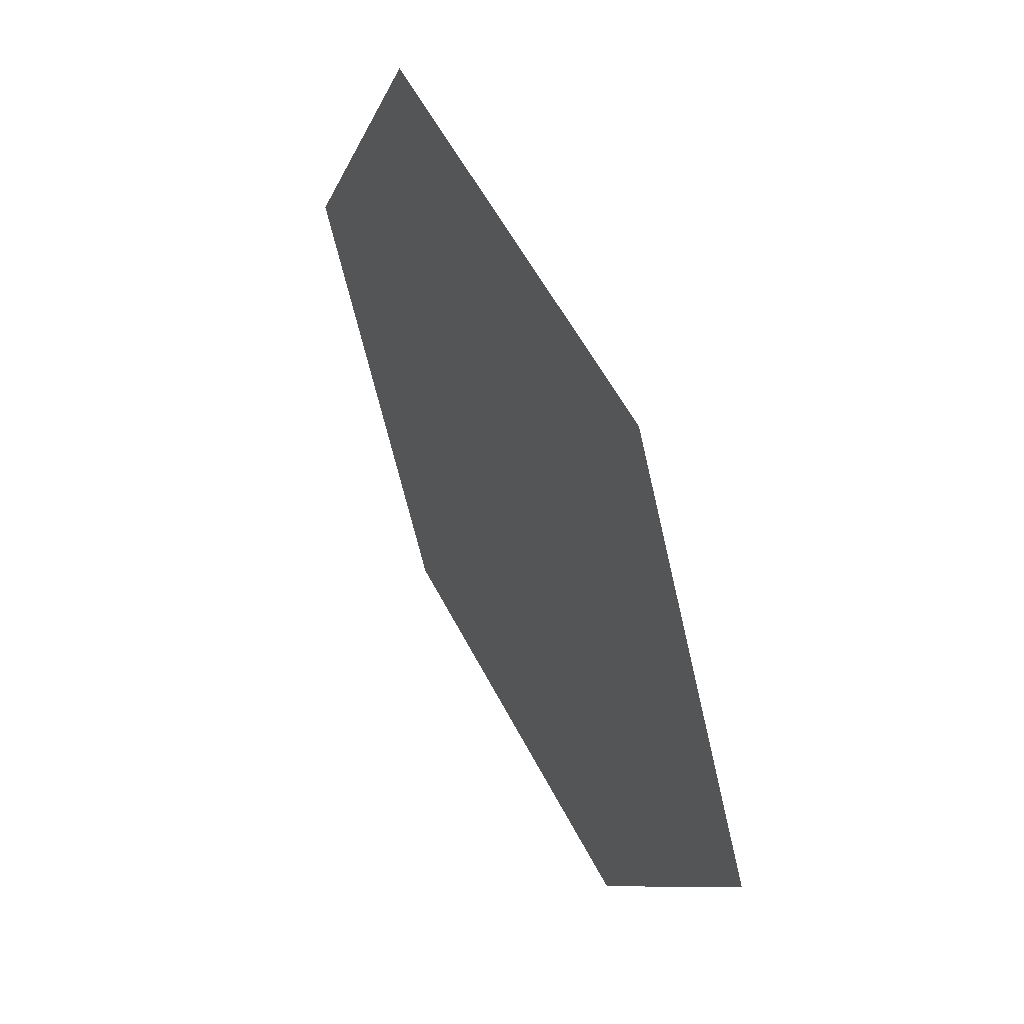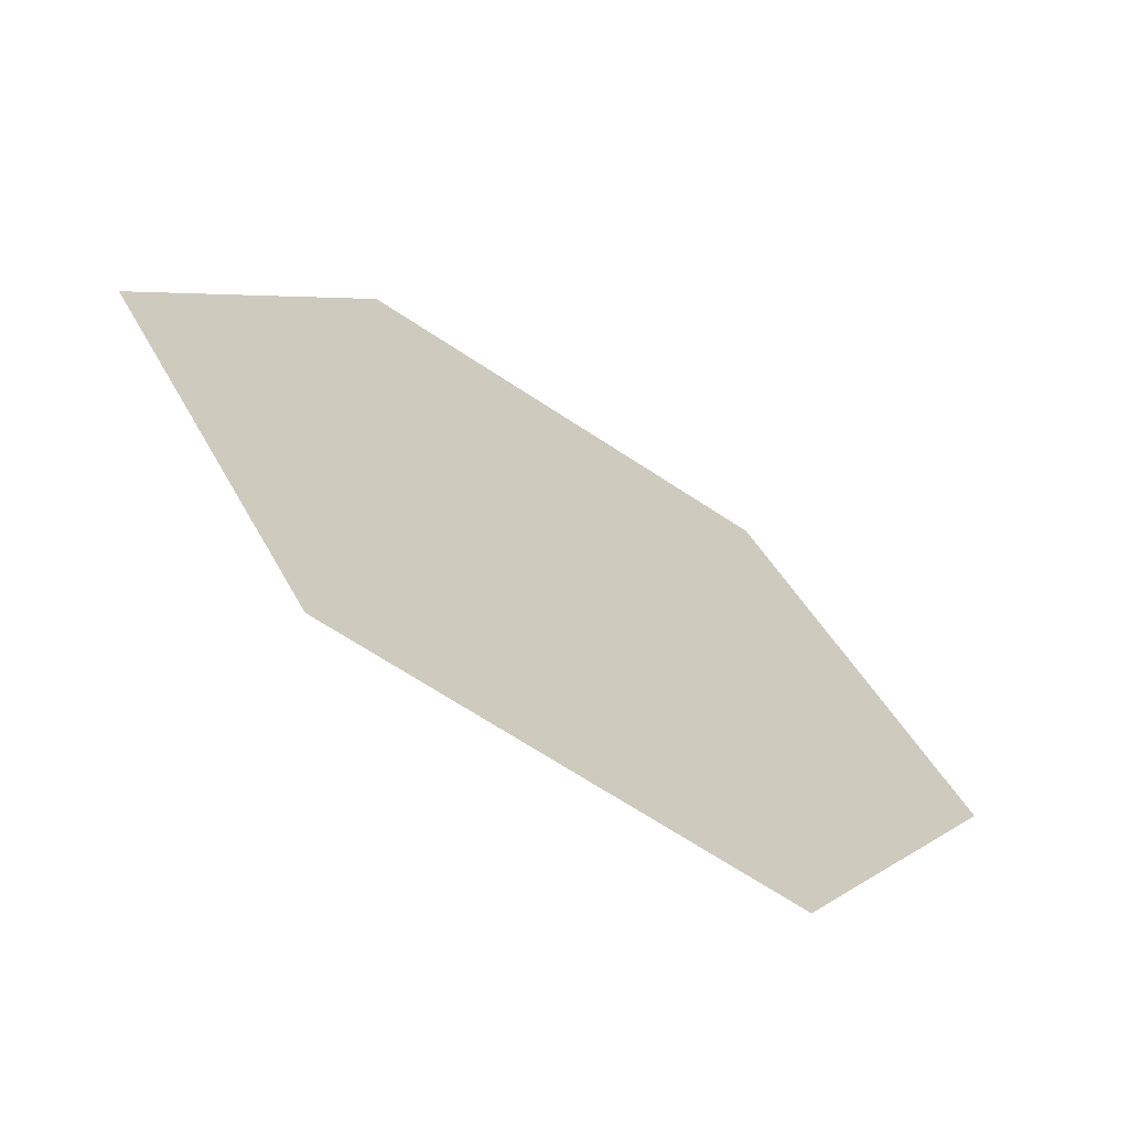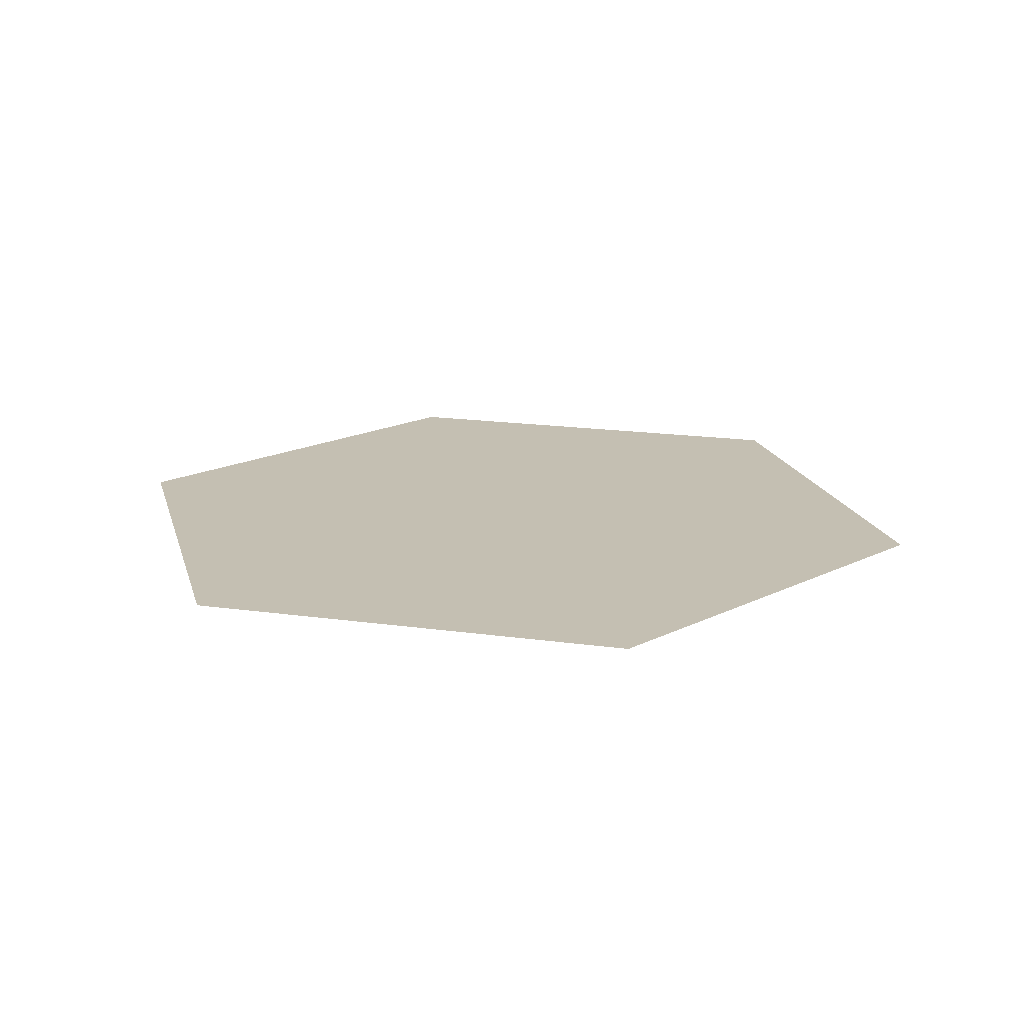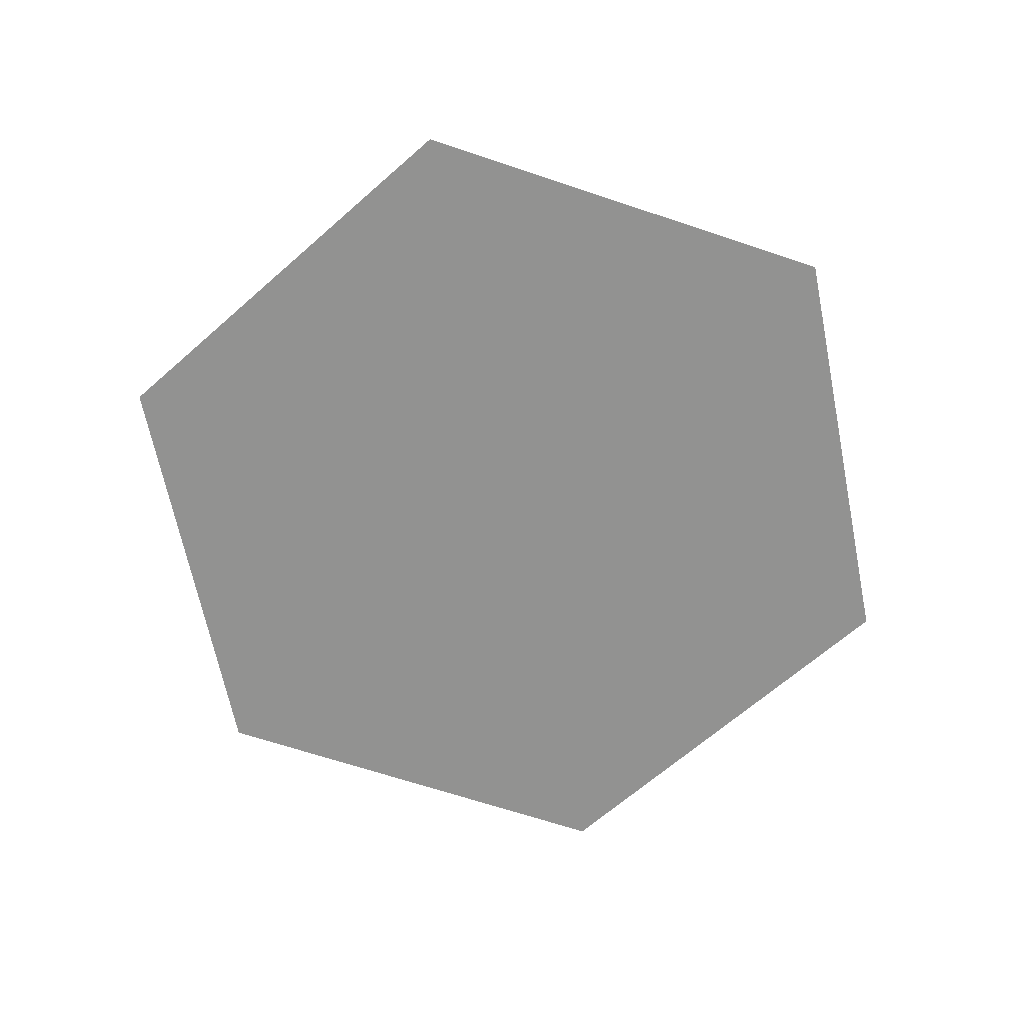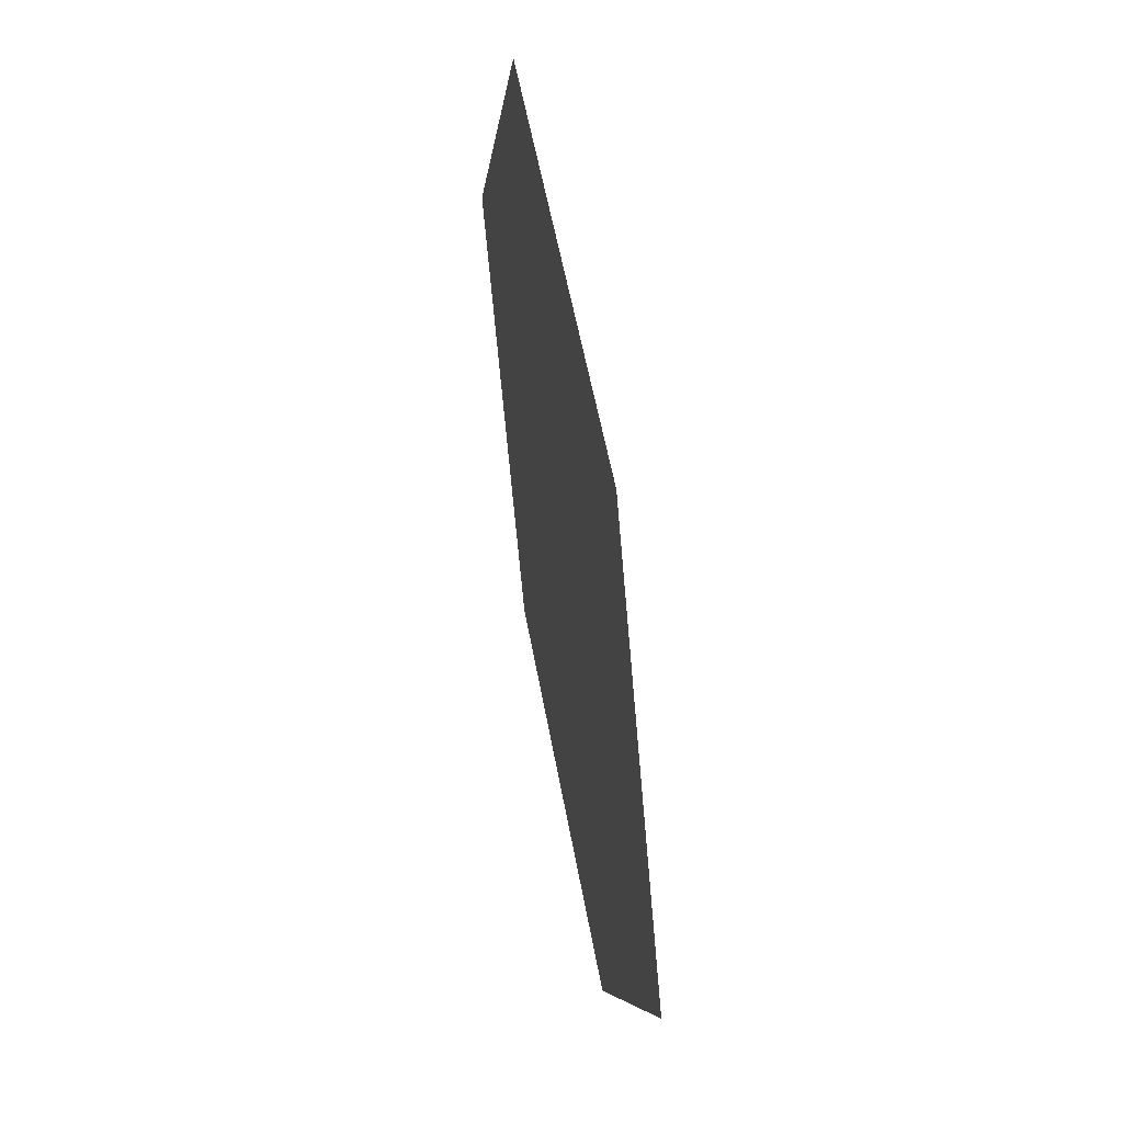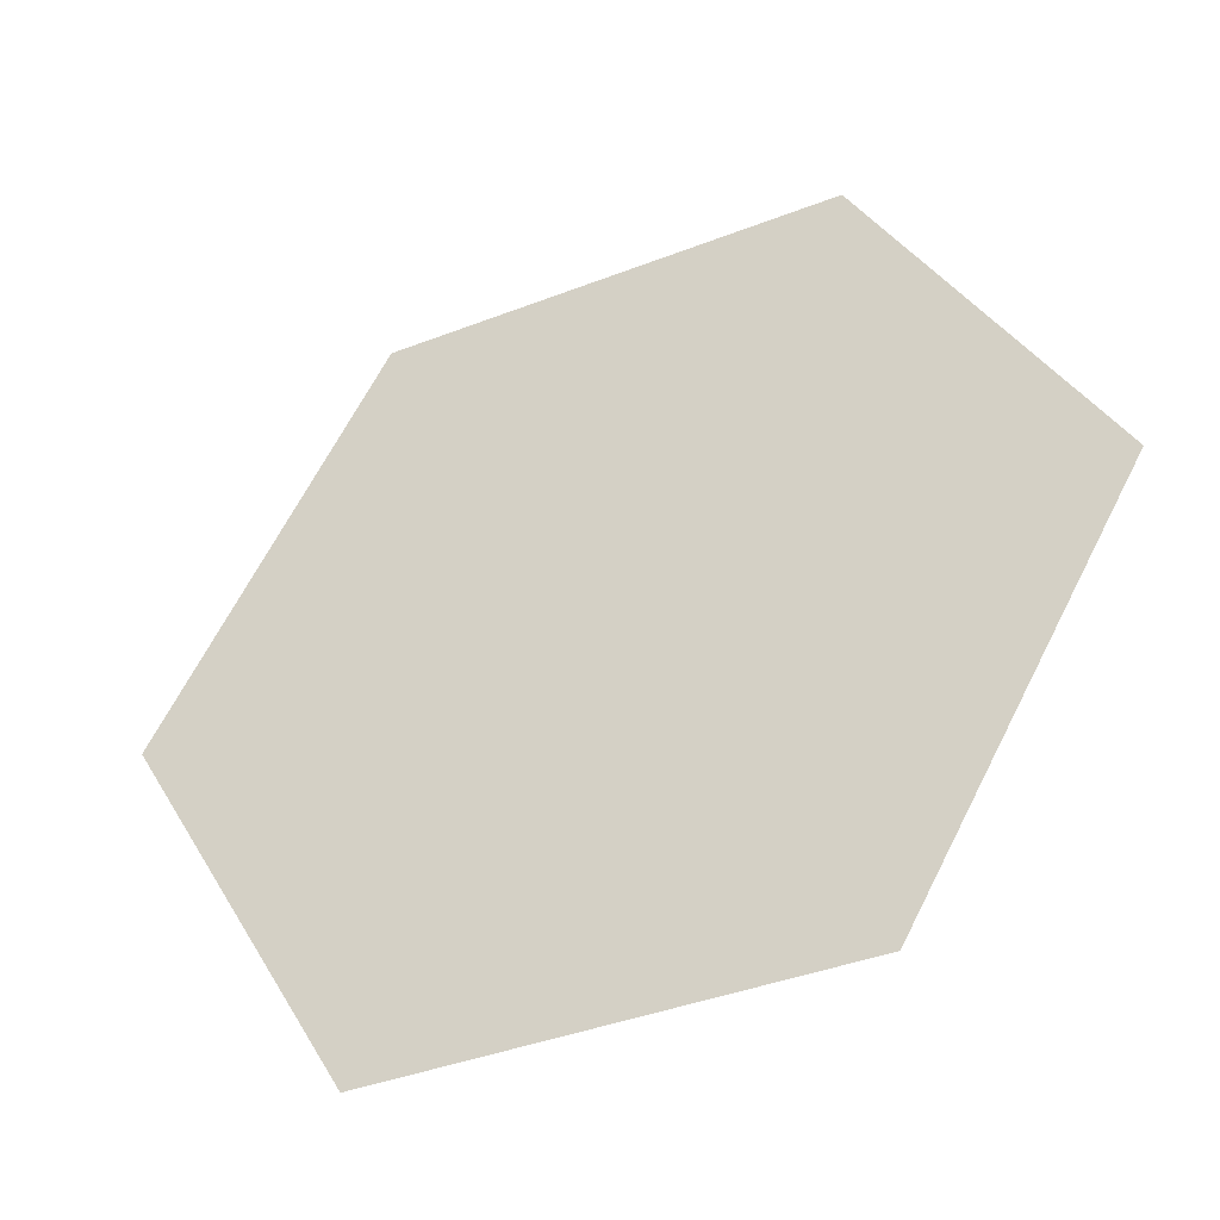
<metadata>
{"format":"obj","ext":"obj","renderer":"f3d","projection":"perspective","resolution":1024,"background":"white","views":[{"elev":53.8,"azim":-116.3,"up":"+Y"},{"elev":-67.4,"azim":-33.6,"up":"+Y"},{"elev":17.6,"azim":15.6,"up":"+Z"},{"elev":-66.3,"azim":-138.6,"up":"+Z"},{"elev":53.8,"azim":-100.0,"up":"+Y"},{"elev":-39.6,"azim":25.8,"up":"+Y"}]}
</metadata>
<code>
g FlatToppedHexagon
v 0 0 0
v 0.25 0.433 0
v -0.25 0.433 0
v -0.5 -4.371e-08 0
v -0.25 -0.433 0
v 0.25 -0.433 0
v 0.5 8.742e-08 0
f 3 2 1
f 4 3 1
f 5 4 1
f 6 5 1
f 7 6 1
f 2 7 1

</code>
